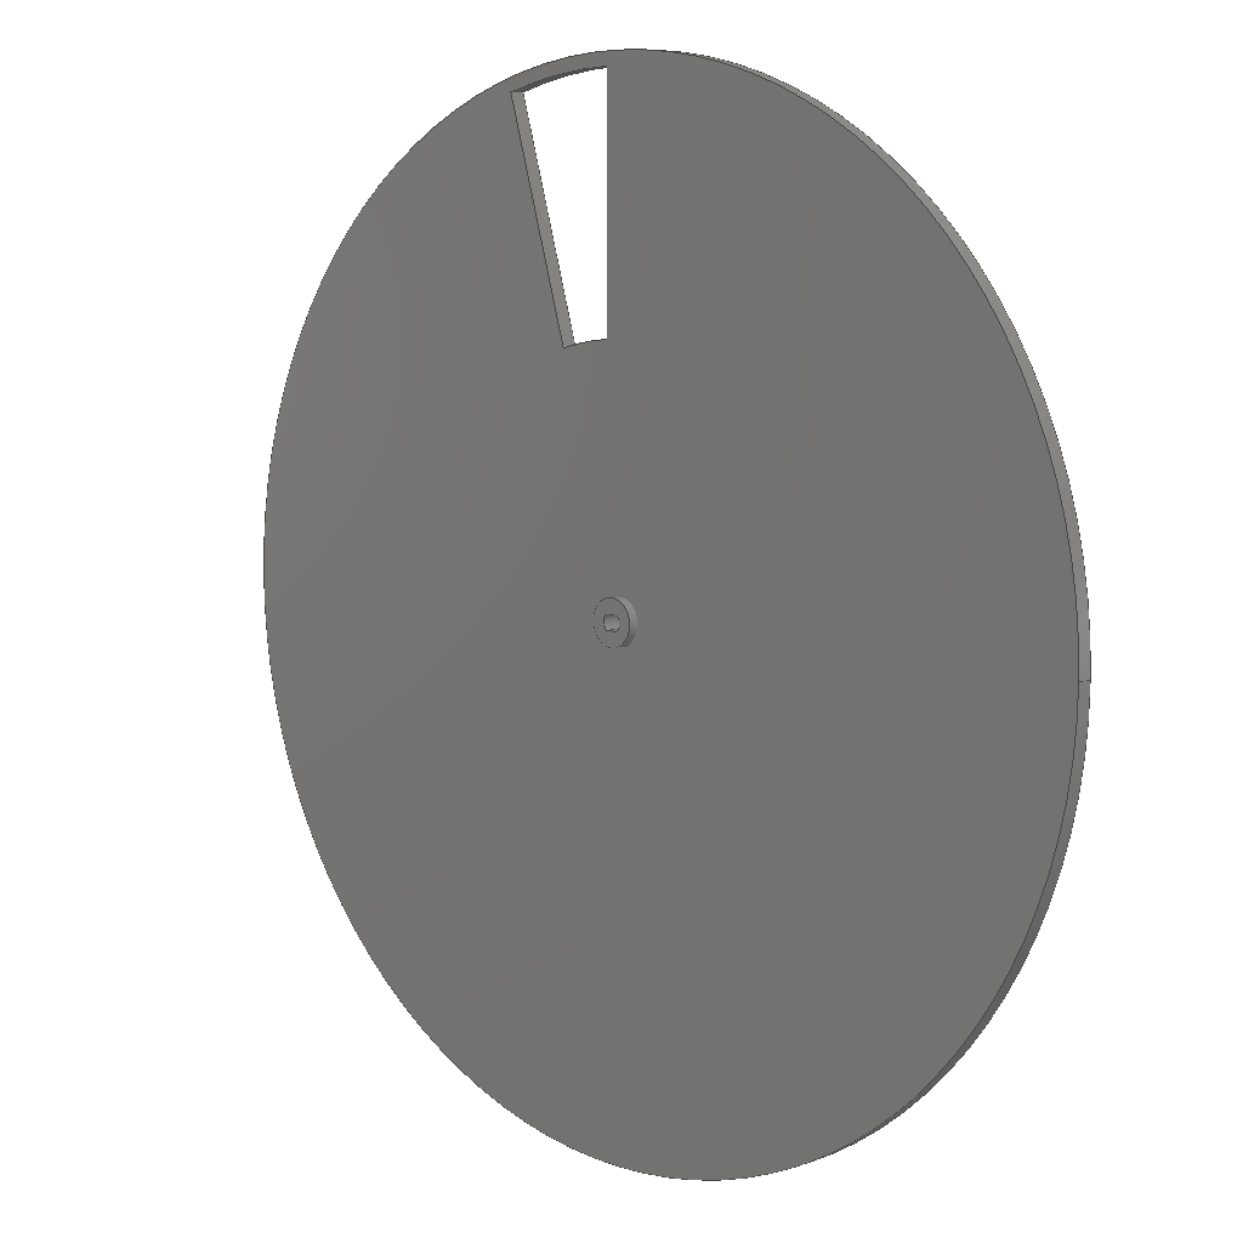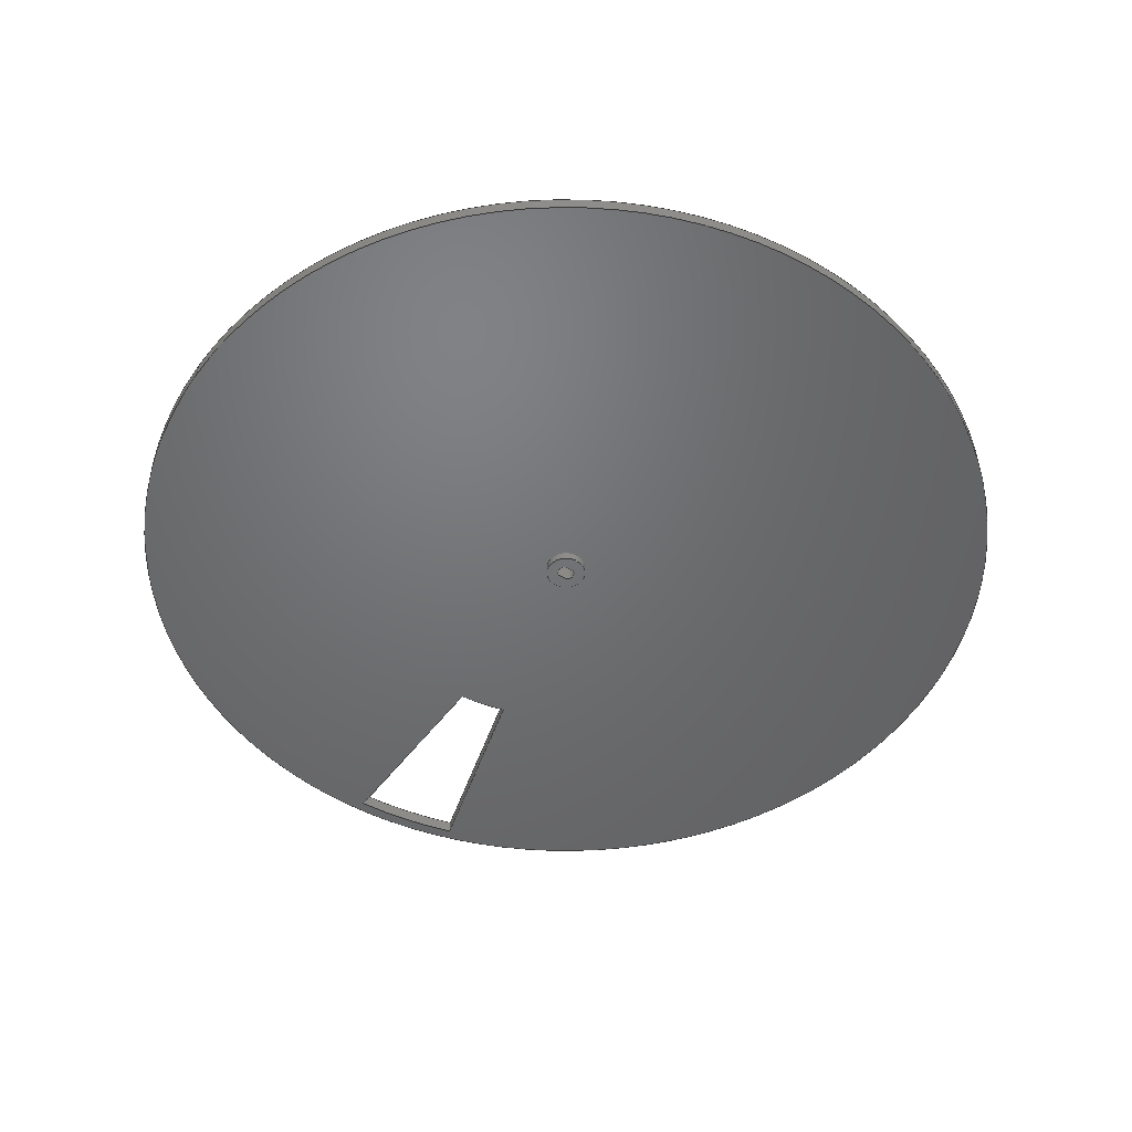
<metadata>
{"format":"step","ext":"step","renderer":"f3d","projection":"perspective","resolution":1024,"background":"white","views":[{"elev":7.6,"azim":-135.4,"up":"+Y"},{"elev":-49.3,"azim":-34.8,"up":"+Z"}]}
</metadata>
<code>
ISO-10303-21;
DATA;
#1=MECHANICAL_DESIGN_GEOMETRIC_PRESENTATION_REPRESENTATION('',(#4),#402);
#2=SHAPE_REPRESENTATION_RELATIONSHIP('SRR','None',#409,#3);
#3=ADVANCED_BREP_SHAPE_REPRESENTATION('',(#5),#401);
#4=STYLED_ITEM('',(#418),#5);
#5=MANIFOLD_SOLID_BREP('Body1',#226);
#6=FACE_BOUND('',#37,.T.);
#7=FACE_BOUND('',#39,.T.);
#8=FACE_BOUND('',#40,.T.);
#9=FACE_BOUND('',#47,.T.);
#10=FACE_BOUND('',#48,.T.);
#11=PLANE('',#243);
#12=PLANE('',#247);
#13=PLANE('',#251);
#14=PLANE('',#252);
#15=PLANE('',#258);
#16=PLANE('',#259);
#17=PLANE('',#264);
#18=FACE_OUTER_BOUND('',#31,.T.);
#19=FACE_OUTER_BOUND('',#32,.T.);
#20=FACE_OUTER_BOUND('',#33,.T.);
#21=FACE_OUTER_BOUND('',#34,.T.);
#22=FACE_OUTER_BOUND('',#35,.T.);
#23=FACE_OUTER_BOUND('',#36,.T.);
#24=FACE_OUTER_BOUND('',#38,.T.);
#25=FACE_OUTER_BOUND('',#41,.T.);
#26=FACE_OUTER_BOUND('',#42,.T.);
#27=FACE_OUTER_BOUND('',#43,.T.);
#28=FACE_OUTER_BOUND('',#44,.T.);
#29=FACE_OUTER_BOUND('',#45,.T.);
#30=FACE_OUTER_BOUND('',#46,.T.);
#31=EDGE_LOOP('',(#147,#148,#149,#150));
#32=EDGE_LOOP('',(#151,#152,#153,#154));
#33=EDGE_LOOP('',(#155,#156,#157,#158));
#34=EDGE_LOOP('',(#159,#160,#161,#162));
#35=EDGE_LOOP('',(#163,#164,#165,#166));
#36=EDGE_LOOP('',(#167));
#37=EDGE_LOOP('',(#168,#169,#170,#171));
#38=EDGE_LOOP('',(#172));
#39=EDGE_LOOP('',(#173,#174,#175,#176));
#40=EDGE_LOOP('',(#177,#178,#179,#180));
#41=EDGE_LOOP('',(#181,#182,#183,#184));
#42=EDGE_LOOP('',(#185,#186,#187,#188));
#43=EDGE_LOOP('',(#189,#190,#191,#192));
#44=EDGE_LOOP('',(#193,#194,#195,#196));
#45=EDGE_LOOP('',(#197,#198,#199,#200));
#46=EDGE_LOOP('',(#201));
#47=EDGE_LOOP('',(#202));
#48=EDGE_LOOP('',(#203,#204,#205,#206));
#49=LINE('',#340,#67);
#50=LINE('',#345,#68);
#51=LINE('',#347,#69);
#52=LINE('',#349,#70);
#53=LINE('',#350,#71);
#54=LINE('',#356,#72);
#55=LINE('',#359,#73);
#56=LINE('',#361,#74);
#57=LINE('',#362,#75);
#58=LINE('',#372,#76);
#59=LINE('',#376,#77);
#60=LINE('',#380,#78);
#61=LINE('',#383,#79);
#62=LINE('',#386,#80);
#63=LINE('',#387,#81);
#64=LINE('',#390,#82);
#65=LINE('',#391,#83);
#66=LINE('',#396,#84);
#67=VECTOR('',#271,4.5);
#68=VECTOR('',#276,10);
#69=VECTOR('',#277,10);
#70=VECTOR('',#278,10);
#71=VECTOR('',#279,10);
#72=VECTOR('',#286,10);
#73=VECTOR('',#289,10);
#74=VECTOR('',#290,10);
#75=VECTOR('',#291,10);
#76=VECTOR('',#304,10);
#77=VECTOR('',#307,10);
#78=VECTOR('',#312,10);
#79=VECTOR('',#315,10);
#80=VECTOR('',#318,10);
#81=VECTOR('',#319,10);
#82=VECTOR('',#322,10);
#83=VECTOR('',#323,10);
#84=VECTOR('',#330,100);
#85=CIRCLE('',#241,4.5);
#86=CIRCLE('',#242,4.5);
#87=CIRCLE('',#245,2);
#88=CIRCLE('',#246,2);
#89=CIRCLE('',#249,2);
#90=CIRCLE('',#250,2);
#91=CIRCLE('',#253,100);
#92=CIRCLE('',#254,50);
#93=CIRCLE('',#255,97.5);
#94=CIRCLE('',#257,50);
#95=CIRCLE('',#261,97.5);
#96=CIRCLE('',#263,100);
#97=VERTEX_POINT('',#337);
#98=VERTEX_POINT('',#339);
#99=VERTEX_POINT('',#343);
#100=VERTEX_POINT('',#344);
#101=VERTEX_POINT('',#346);
#102=VERTEX_POINT('',#348);
#103=VERTEX_POINT('',#352);
#104=VERTEX_POINT('',#354);
#105=VERTEX_POINT('',#358);
#106=VERTEX_POINT('',#360);
#107=VERTEX_POINT('',#368);
#108=VERTEX_POINT('',#370);
#109=VERTEX_POINT('',#371);
#110=VERTEX_POINT('',#373);
#111=VERTEX_POINT('',#375);
#112=VERTEX_POINT('',#379);
#113=VERTEX_POINT('',#381);
#114=VERTEX_POINT('',#385);
#115=VERTEX_POINT('',#389);
#116=VERTEX_POINT('',#395);
#117=EDGE_CURVE('',#97,#97,#85,.T.);
#118=EDGE_CURVE('',#97,#98,#49,.T.);
#119=EDGE_CURVE('',#98,#98,#86,.T.);
#120=EDGE_CURVE('',#99,#100,#50,.T.);
#121=EDGE_CURVE('',#99,#101,#51,.T.);
#122=EDGE_CURVE('',#102,#101,#52,.T.);
#123=EDGE_CURVE('',#100,#102,#53,.T.);
#124=EDGE_CURVE('',#100,#103,#87,.T.);
#125=EDGE_CURVE('',#104,#102,#88,.T.);
#126=EDGE_CURVE('',#103,#104,#54,.T.);
#127=EDGE_CURVE('',#103,#105,#55,.T.);
#128=EDGE_CURVE('',#106,#104,#56,.T.);
#129=EDGE_CURVE('',#105,#106,#57,.T.);
#130=EDGE_CURVE('',#105,#99,#89,.T.);
#131=EDGE_CURVE('',#101,#106,#90,.T.);
#132=EDGE_CURVE('',#107,#107,#91,.T.);
#133=EDGE_CURVE('',#108,#109,#58,.T.);
#134=EDGE_CURVE('',#110,#108,#92,.T.);
#135=EDGE_CURVE('',#111,#110,#59,.T.);
#136=EDGE_CURVE('',#109,#111,#93,.T.);
#137=EDGE_CURVE('',#112,#108,#60,.T.);
#138=EDGE_CURVE('',#112,#113,#94,.T.);
#139=EDGE_CURVE('',#113,#110,#61,.T.);
#140=EDGE_CURVE('',#114,#109,#62,.T.);
#141=EDGE_CURVE('',#114,#112,#63,.T.);
#142=EDGE_CURVE('',#115,#113,#64,.T.);
#143=EDGE_CURVE('',#111,#115,#65,.T.);
#144=EDGE_CURVE('',#115,#114,#95,.T.);
#145=EDGE_CURVE('',#107,#116,#66,.T.);
#146=EDGE_CURVE('',#116,#116,#96,.T.);
#147=ORIENTED_EDGE('',*,*,#117,.F.);
#148=ORIENTED_EDGE('',*,*,#118,.T.);
#149=ORIENTED_EDGE('',*,*,#119,.F.);
#150=ORIENTED_EDGE('',*,*,#118,.F.);
#151=ORIENTED_EDGE('',*,*,#120,.F.);
#152=ORIENTED_EDGE('',*,*,#121,.T.);
#153=ORIENTED_EDGE('',*,*,#122,.F.);
#154=ORIENTED_EDGE('',*,*,#123,.F.);
#155=ORIENTED_EDGE('',*,*,#124,.F.);
#156=ORIENTED_EDGE('',*,*,#123,.T.);
#157=ORIENTED_EDGE('',*,*,#125,.F.);
#158=ORIENTED_EDGE('',*,*,#126,.F.);
#159=ORIENTED_EDGE('',*,*,#127,.F.);
#160=ORIENTED_EDGE('',*,*,#126,.T.);
#161=ORIENTED_EDGE('',*,*,#128,.F.);
#162=ORIENTED_EDGE('',*,*,#129,.F.);
#163=ORIENTED_EDGE('',*,*,#130,.F.);
#164=ORIENTED_EDGE('',*,*,#129,.T.);
#165=ORIENTED_EDGE('',*,*,#131,.F.);
#166=ORIENTED_EDGE('',*,*,#121,.F.);
#167=ORIENTED_EDGE('',*,*,#117,.T.);
#168=ORIENTED_EDGE('',*,*,#131,.T.);
#169=ORIENTED_EDGE('',*,*,#128,.T.);
#170=ORIENTED_EDGE('',*,*,#125,.T.);
#171=ORIENTED_EDGE('',*,*,#122,.T.);
#172=ORIENTED_EDGE('',*,*,#132,.F.);
#173=ORIENTED_EDGE('',*,*,#130,.T.);
#174=ORIENTED_EDGE('',*,*,#120,.T.);
#175=ORIENTED_EDGE('',*,*,#124,.T.);
#176=ORIENTED_EDGE('',*,*,#127,.T.);
#177=ORIENTED_EDGE('',*,*,#133,.F.);
#178=ORIENTED_EDGE('',*,*,#134,.F.);
#179=ORIENTED_EDGE('',*,*,#135,.F.);
#180=ORIENTED_EDGE('',*,*,#136,.F.);
#181=ORIENTED_EDGE('',*,*,#134,.T.);
#182=ORIENTED_EDGE('',*,*,#137,.F.);
#183=ORIENTED_EDGE('',*,*,#138,.T.);
#184=ORIENTED_EDGE('',*,*,#139,.T.);
#185=ORIENTED_EDGE('',*,*,#133,.T.);
#186=ORIENTED_EDGE('',*,*,#140,.F.);
#187=ORIENTED_EDGE('',*,*,#141,.T.);
#188=ORIENTED_EDGE('',*,*,#137,.T.);
#189=ORIENTED_EDGE('',*,*,#135,.T.);
#190=ORIENTED_EDGE('',*,*,#139,.F.);
#191=ORIENTED_EDGE('',*,*,#142,.F.);
#192=ORIENTED_EDGE('',*,*,#143,.F.);
#193=ORIENTED_EDGE('',*,*,#136,.T.);
#194=ORIENTED_EDGE('',*,*,#143,.T.);
#195=ORIENTED_EDGE('',*,*,#144,.T.);
#196=ORIENTED_EDGE('',*,*,#140,.T.);
#197=ORIENTED_EDGE('',*,*,#132,.T.);
#198=ORIENTED_EDGE('',*,*,#145,.T.);
#199=ORIENTED_EDGE('',*,*,#146,.T.);
#200=ORIENTED_EDGE('',*,*,#145,.F.);
#201=ORIENTED_EDGE('',*,*,#146,.F.);
#202=ORIENTED_EDGE('',*,*,#119,.T.);
#203=ORIENTED_EDGE('',*,*,#141,.F.);
#204=ORIENTED_EDGE('',*,*,#144,.F.);
#205=ORIENTED_EDGE('',*,*,#142,.T.);
#206=ORIENTED_EDGE('',*,*,#138,.F.);
#207=CYLINDRICAL_SURFACE('',#240,4.5);
#208=CYLINDRICAL_SURFACE('',#244,2);
#209=CYLINDRICAL_SURFACE('',#248,2);
#210=CYLINDRICAL_SURFACE('',#256,50);
#211=CYLINDRICAL_SURFACE('',#260,97.5);
#212=CYLINDRICAL_SURFACE('',#262,100);
#213=ADVANCED_FACE('',(#18),#207,.T.);
#214=ADVANCED_FACE('',(#19),#11,.T.);
#215=ADVANCED_FACE('',(#20),#208,.F.);
#216=ADVANCED_FACE('',(#21),#12,.T.);
#217=ADVANCED_FACE('',(#22),#209,.F.);
#218=ADVANCED_FACE('',(#23,#6),#13,.F.);
#219=ADVANCED_FACE('',(#24,#7,#8),#14,.T.);
#220=ADVANCED_FACE('',(#25),#210,.T.);
#221=ADVANCED_FACE('',(#26),#15,.T.);
#222=ADVANCED_FACE('',(#27),#16,.T.);
#223=ADVANCED_FACE('',(#28),#211,.F.);
#224=ADVANCED_FACE('',(#29),#212,.T.);
#225=ADVANCED_FACE('',(#30,#9,#10),#17,.F.);
#226=CLOSED_SHELL('',(#213,#214,#215,#216,#217,#218,#219,#220,#221,#222,
#223,#224,#225));
#227=DERIVED_UNIT_ELEMENT(#229,1);
#228=DERIVED_UNIT_ELEMENT(#404,-3);
#229=(
MASS_UNIT()
NAMED_UNIT(*)
SI_UNIT(.KILO.,.GRAM.)
);
#230=DERIVED_UNIT((#227,#228));
#231=MEASURE_REPRESENTATION_ITEM('density measure',
POSITIVE_RATIO_MEASURE(7850),#230);
#232=PROPERTY_DEFINITION_REPRESENTATION(#237,#234);
#233=PROPERTY_DEFINITION_REPRESENTATION(#238,#235);
#234=REPRESENTATION('material name',(#236),#401);
#235=REPRESENTATION('density',(#231),#401);
#236=DESCRIPTIVE_REPRESENTATION_ITEM('Steel','Steel');
#237=PROPERTY_DEFINITION('material property','material name',#411);
#238=PROPERTY_DEFINITION('material property','density of part',#411);
#239=AXIS2_PLACEMENT_3D('placement',#335,#265,#266);
#240=AXIS2_PLACEMENT_3D('',#336,#267,#268);
#241=AXIS2_PLACEMENT_3D('',#338,#269,#270);
#242=AXIS2_PLACEMENT_3D('',#341,#272,#273);
#243=AXIS2_PLACEMENT_3D('',#342,#274,#275);
#244=AXIS2_PLACEMENT_3D('',#351,#280,#281);
#245=AXIS2_PLACEMENT_3D('',#353,#282,#283);
#246=AXIS2_PLACEMENT_3D('',#355,#284,#285);
#247=AXIS2_PLACEMENT_3D('',#357,#287,#288);
#248=AXIS2_PLACEMENT_3D('',#363,#292,#293);
#249=AXIS2_PLACEMENT_3D('',#364,#294,#295);
#250=AXIS2_PLACEMENT_3D('',#365,#296,#297);
#251=AXIS2_PLACEMENT_3D('',#366,#298,#299);
#252=AXIS2_PLACEMENT_3D('',#367,#300,#301);
#253=AXIS2_PLACEMENT_3D('',#369,#302,#303);
#254=AXIS2_PLACEMENT_3D('',#374,#305,#306);
#255=AXIS2_PLACEMENT_3D('',#377,#308,#309);
#256=AXIS2_PLACEMENT_3D('',#378,#310,#311);
#257=AXIS2_PLACEMENT_3D('',#382,#313,#314);
#258=AXIS2_PLACEMENT_3D('',#384,#316,#317);
#259=AXIS2_PLACEMENT_3D('',#388,#320,#321);
#260=AXIS2_PLACEMENT_3D('',#392,#324,#325);
#261=AXIS2_PLACEMENT_3D('',#393,#326,#327);
#262=AXIS2_PLACEMENT_3D('',#394,#328,#329);
#263=AXIS2_PLACEMENT_3D('',#397,#331,#332);
#264=AXIS2_PLACEMENT_3D('',#398,#333,#334);
#265=DIRECTION('axis',(0,0,1));
#266=DIRECTION('refdir',(1,0,0));
#267=DIRECTION('center_axis',(0,0,-1));
#268=DIRECTION('ref_axis',(-1,0,0));
#269=DIRECTION('center_axis',(0,0,-1));
#270=DIRECTION('ref_axis',(-1,0,0));
#271=DIRECTION('',(0,0,1));
#272=DIRECTION('center_axis',(0,0,1));
#273=DIRECTION('ref_axis',(-1,0,0));
#274=DIRECTION('center_axis',(0,1,0));
#275=DIRECTION('ref_axis',(1,0,0));
#276=DIRECTION('',(-1,0,0));
#277=DIRECTION('',(0,0,-1));
#278=DIRECTION('',(1,0,0));
#279=DIRECTION('',(0,0,-1));
#280=DIRECTION('center_axis',(0,0,-1));
#281=DIRECTION('ref_axis',(-1,0,0));
#282=DIRECTION('center_axis',(0,0,-1));
#283=DIRECTION('ref_axis',(-1,0,0));
#284=DIRECTION('center_axis',(0,0,1));
#285=DIRECTION('ref_axis',(-1,0,0));
#286=DIRECTION('',(0,0,-1));
#287=DIRECTION('center_axis',(0,-1,0));
#288=DIRECTION('ref_axis',(-1,0,0));
#289=DIRECTION('',(1,0,0));
#290=DIRECTION('',(-1,0,0));
#291=DIRECTION('',(0,0,-1));
#292=DIRECTION('center_axis',(0,0,-1));
#293=DIRECTION('ref_axis',(1,1.225e-16,0));
#294=DIRECTION('center_axis',(0,0,-1));
#295=DIRECTION('ref_axis',(-1,0,0));
#296=DIRECTION('center_axis',(0,0,1));
#297=DIRECTION('ref_axis',(-1,0,0));
#298=DIRECTION('center_axis',(0,0,1));
#299=DIRECTION('ref_axis',(-1,0,0));
#300=DIRECTION('center_axis',(0,0,1));
#301=DIRECTION('ref_axis',(-1,0,0));
#302=DIRECTION('center_axis',(0,0,-1));
#303=DIRECTION('ref_axis',(1,0,0));
#304=DIRECTION('',(0.2817,0.9595,0));
#305=DIRECTION('center_axis',(0,0,-1));
#306=DIRECTION('ref_axis',(1,0,0));
#307=DIRECTION('',(0,-1,0));
#308=DIRECTION('center_axis',(0,0,1));
#309=DIRECTION('ref_axis',(1,0,0));
#310=DIRECTION('center_axis',(0,0,1));
#311=DIRECTION('ref_axis',(1,0,0));
#312=DIRECTION('',(0,0,1));
#313=DIRECTION('center_axis',(0,0,1));
#314=DIRECTION('ref_axis',(1,0,0));
#315=DIRECTION('',(0,0,1));
#316=DIRECTION('center_axis',(-0.9595,0.2817,0));
#317=DIRECTION('ref_axis',(-0.2817,-0.9595,0));
#318=DIRECTION('',(0,0,1));
#319=DIRECTION('',(-0.2817,-0.9595,0));
#320=DIRECTION('center_axis',(1,0,0));
#321=DIRECTION('ref_axis',(0,-1,0));
#322=DIRECTION('',(0,-1,0));
#323=DIRECTION('',(0,0,-1));
#324=DIRECTION('center_axis',(0,0,1));
#325=DIRECTION('ref_axis',(1,0,0));
#326=DIRECTION('center_axis',(0,0,-1));
#327=DIRECTION('ref_axis',(1,0,0));
#328=DIRECTION('center_axis',(0,0,1));
#329=DIRECTION('ref_axis',(1,0,0));
#330=DIRECTION('',(0,0,-1));
#331=DIRECTION('center_axis',(0,0,1));
#332=DIRECTION('ref_axis',(1,0,0));
#333=DIRECTION('center_axis',(0,0,1));
#334=DIRECTION('ref_axis',(1,0,0));
#335=CARTESIAN_POINT('',(0,0,0));
#336=CARTESIAN_POINT('Origin',(0,0,3));
#337=CARTESIAN_POINT('',(4.5,5.551e-16,-2));
#338=CARTESIAN_POINT('Origin',(0,0,-2));
#339=CARTESIAN_POINT('',(4.5,5.511e-16,0));
#340=CARTESIAN_POINT('',(4.5,-5.511e-16,3));
#341=CARTESIAN_POINT('Origin',(0,0,0));
#342=CARTESIAN_POINT('Origin',(-1.323,-1.5,3));
#343=CARTESIAN_POINT('',(1.323,-1.5,3));
#344=CARTESIAN_POINT('',(-1.323,-1.5,3));
#345=CARTESIAN_POINT('',(2,-1.5,3));
#346=CARTESIAN_POINT('',(1.323,-1.5,-2));
#347=CARTESIAN_POINT('',(1.323,-1.5,3));
#348=CARTESIAN_POINT('',(-1.323,-1.5,-2));
#349=CARTESIAN_POINT('',(2,-1.5,-2));
#350=CARTESIAN_POINT('',(-1.323,-1.5,3));
#351=CARTESIAN_POINT('Origin',(0,0,3));
#352=CARTESIAN_POINT('',(-1.323,1.5,3));
#353=CARTESIAN_POINT('Origin',(0,0,3));
#354=CARTESIAN_POINT('',(-1.323,1.5,-2));
#355=CARTESIAN_POINT('Origin',(0,0,-2));
#356=CARTESIAN_POINT('',(-1.323,1.5,3));
#357=CARTESIAN_POINT('Origin',(1.323,1.5,3));
#358=CARTESIAN_POINT('',(1.323,1.5,3));
#359=CARTESIAN_POINT('',(-2,1.5,3));
#360=CARTESIAN_POINT('',(1.323,1.5,-2));
#361=CARTESIAN_POINT('',(-2,1.5,-2));
#362=CARTESIAN_POINT('',(1.323,1.5,3));
#363=CARTESIAN_POINT('Origin',(0,0,3));
#364=CARTESIAN_POINT('Origin',(0,0,3));
#365=CARTESIAN_POINT('Origin',(0,0,-2));
#366=CARTESIAN_POINT('Origin',(0,0,-2));
#367=CARTESIAN_POINT('Origin',(0,0,3));
#368=CARTESIAN_POINT('',(-100,-1.225e-14,3));
#369=CARTESIAN_POINT('Origin',(0,0,3));
#370=CARTESIAN_POINT('',(14.08,47.98,3));
#371=CARTESIAN_POINT('',(27.46,93.55,3));
#372=CARTESIAN_POINT('',(13.73,46.78,3));
#373=CARTESIAN_POINT('',(3,49.91,3));
#374=CARTESIAN_POINT('Origin',(0,0,3));
#375=CARTESIAN_POINT('',(3,97.45,3));
#376=CARTESIAN_POINT('',(3,48.73,3));
#377=CARTESIAN_POINT('Origin',(0,0,3));
#378=CARTESIAN_POINT('Origin',(0,0,0));
#379=CARTESIAN_POINT('',(14.08,47.98,0));
#380=CARTESIAN_POINT('',(14.08,47.98,0));
#381=CARTESIAN_POINT('',(3,49.91,0));
#382=CARTESIAN_POINT('Origin',(0,0,0));
#383=CARTESIAN_POINT('',(3,49.91,0));
#384=CARTESIAN_POINT('Origin',(27.46,93.55,0));
#385=CARTESIAN_POINT('',(27.46,93.55,0));
#386=CARTESIAN_POINT('',(27.46,93.55,0));
#387=CARTESIAN_POINT('',(0,0,0));
#388=CARTESIAN_POINT('Origin',(3,97.45,5));
#389=CARTESIAN_POINT('',(3,97.45,0));
#390=CARTESIAN_POINT('',(3,97.45,0));
#391=CARTESIAN_POINT('',(3,97.45,0));
#392=CARTESIAN_POINT('Origin',(0,0,0));
#393=CARTESIAN_POINT('Origin',(0,0,0));
#394=CARTESIAN_POINT('Origin',(0,0,0));
#395=CARTESIAN_POINT('',(-100,-1.225e-14,0));
#396=CARTESIAN_POINT('',(-100,-1.225e-14,0));
#397=CARTESIAN_POINT('Origin',(0,0,0));
#398=CARTESIAN_POINT('Origin',(0,0,0));
#399=UNCERTAINTY_MEASURE_WITH_UNIT(LENGTH_MEASURE(0.01),#403,
'DISTANCE_ACCURACY_VALUE',
'Maximum model space distance between geometric entities at asserted c
onnectivities');
#400=UNCERTAINTY_MEASURE_WITH_UNIT(LENGTH_MEASURE(0.01),#403,
'DISTANCE_ACCURACY_VALUE',
'Maximum model space distance between geometric entities at asserted c
onnectivities');
#401=(
GEOMETRIC_REPRESENTATION_CONTEXT(3)
GLOBAL_UNCERTAINTY_ASSIGNED_CONTEXT((#399))
GLOBAL_UNIT_ASSIGNED_CONTEXT((#403,#405,#406))
REPRESENTATION_CONTEXT('','3D')
);
#402=(
GEOMETRIC_REPRESENTATION_CONTEXT(3)
GLOBAL_UNCERTAINTY_ASSIGNED_CONTEXT((#400))
GLOBAL_UNIT_ASSIGNED_CONTEXT((#403,#405,#406))
REPRESENTATION_CONTEXT('','3D')
);
#403=(
LENGTH_UNIT()
NAMED_UNIT(*)
SI_UNIT(.MILLI.,.METRE.)
);
#404=(
LENGTH_UNIT()
NAMED_UNIT(*)
SI_UNIT($,.METRE.)
);
#405=(
NAMED_UNIT(*)
PLANE_ANGLE_UNIT()
SI_UNIT($,.RADIAN.)
);
#406=(
NAMED_UNIT(*)
SI_UNIT($,.STERADIAN.)
SOLID_ANGLE_UNIT()
);
#407=SHAPE_DEFINITION_REPRESENTATION(#408,#409);
#408=PRODUCT_DEFINITION_SHAPE('',$,#411);
#409=SHAPE_REPRESENTATION('',(#239),#401);
#410=PRODUCT_DEFINITION_CONTEXT('part definition',#415,'design');
#411=PRODUCT_DEFINITION('spinneyBit','spinneyBit v8',#412,#410);
#412=PRODUCT_DEFINITION_FORMATION('',$,#417);
#413=PRODUCT_RELATED_PRODUCT_CATEGORY('spinneyBit v8','spinneyBit v8',(#417));
#414=APPLICATION_PROTOCOL_DEFINITION('international standard',
'automotive_design',2009,#415);
#415=APPLICATION_CONTEXT(
'Core Data for Automotive Mechanical Design Process');
#416=PRODUCT_CONTEXT('part definition',#415,'mechanical');
#417=PRODUCT('spinneyBit','spinneyBit v8',$,(#416));
#418=PRESENTATION_STYLE_ASSIGNMENT((#419));
#419=SURFACE_STYLE_USAGE(.BOTH.,#420);
#420=SURFACE_SIDE_STYLE('',(#421));
#421=SURFACE_STYLE_FILL_AREA(#422);
#422=FILL_AREA_STYLE('Steel - Satin',(#423));
#423=FILL_AREA_STYLE_COLOUR('Steel - Satin',#424);
#424=COLOUR_RGB('Steel - Satin',0.6275,0.6275,0.6275);
ENDSEC;
END-ISO-10303-21;

</code>
